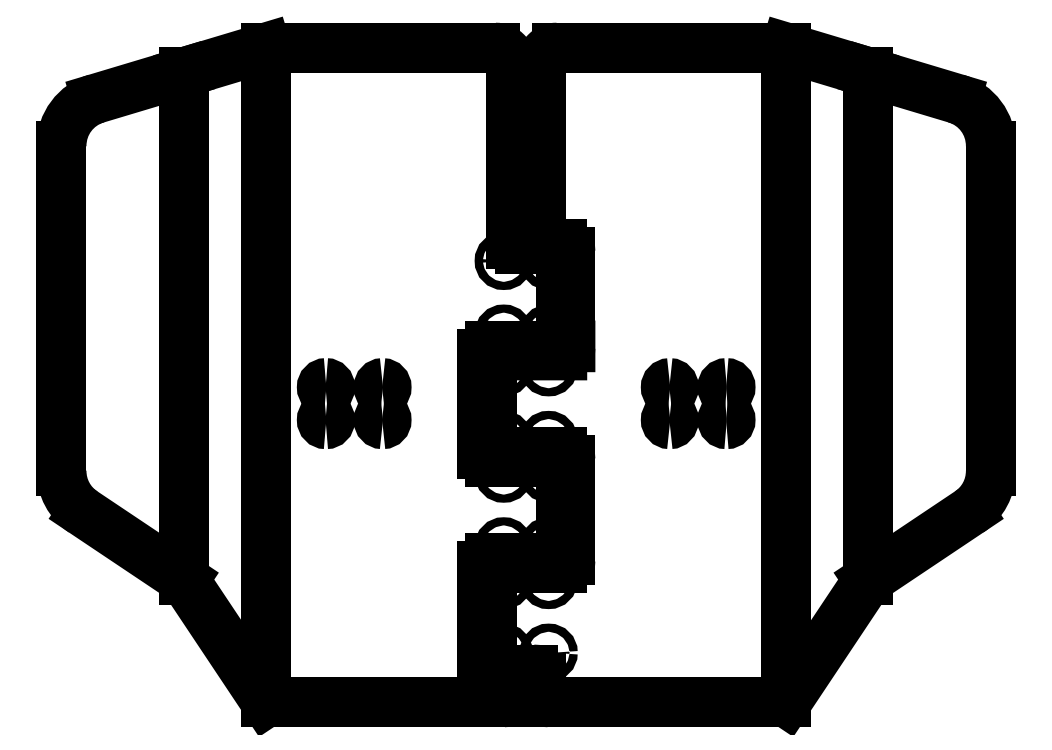
<metadata>
{"format":"dxf","ext":"dxf","renderer":"ezdxf+matplotlib","layout":"modelspace","background":"white","min_lineweight":24,"dpi":150}
</metadata>
<code>
0
SECTION
2
ENTITIES
0
LINE
8
0
10
1085
20
375
30
-1e-14
11
1135
21
360
31
-1e-14
0
ARC
8
0
10
1180
20
116.2
30
0
40
30
50
-56.2
51
0
0
LINE
8
0
10
1085
20
-25
30
1e-14
11
1085
21
15
31
0
0
LINE
8
0
10
1085
20
-25
30
1e-14
11
940.4
21
-25
31
1e-14
0
LINE
8
0
10
1135
20
360
30
-1e-14
11
1135
21
50
31
3e-14
0
LINE
8
0
10
1135
20
50
30
3e-14
11
1197
21
91.3
31
0
0
LINE
8
0
10
1135
20
50
30
3e-14
11
1135
21
360
31
-1e-14
0
LINE
8
0
10
945.4
20
375
30
-1e-14
11
1085
21
375
31
-1e-14
0
LINE
8
0
10
1085
20
375
30
-1e-14
11
1085
21
-25
31
1e-14
0
LINE
8
0
10
1135
20
360
30
-1e-14
11
1189
21
343.9
31
1e-14
0
ARC
8
0
10
1180
20
315.2
30
-4e-14
40
30
50
0
51
73.3
0
LINE
8
0
10
1210
20
315.2
30
-4e-14
11
1210
21
116.2
31
0
0
LINE
8
0
10
1085
20
-25
30
1e-14
11
1135
21
50
31
3e-14
0
LINE
8
0
10
1085
20
-25
30
1e-14
11
1085
21
375
31
-1e-14
0
LINE
8
0
10
642.4
20
315.2
30
-4e-14
11
642.4
21
116.2
31
0
0
LINE
8
0
10
717.4
20
50
30
3e-14
11
717.4
21
360
31
-1e-14
0
LINE
8
0
10
767.4
20
-25
30
1e-14
11
767.4
21
375
31
-1e-14
0
ARC
8
0
10
672.4
20
116.2
30
0
40
30
50
180
51
236.2
0
LINE
8
0
10
717.4
20
360
30
-1e-14
11
717.4
21
50
31
3e-14
0
LINE
8
0
10
767.4
20
375
30
-1e-14
11
767.4
21
-25
31
1e-14
0
LINE
8
0
10
717.4
20
360
30
-1e-14
11
663.8
21
343.9
31
1e-14
0
LINE
8
0
10
767.4
20
-25
30
1e-14
11
912.4
21
-25
31
1e-14
0
ARC
8
0
10
672.4
20
315.2
30
-4e-14
40
30
50
106.7
51
180
0
LINE
8
0
10
717.4
20
50
30
3e-14
11
655.7
21
91.3
31
0
0
LINE
8
0
10
767.4
20
-25
30
1e-14
11
717.4
21
50
31
3e-14
0
LINE
8
0
10
767.4
20
375
30
-1e-14
11
717.4
21
360
31
-1e-14
0
LINE
8
0
10
907.4
20
375
30
-1e-14
11
767.4
21
375
31
-1e-14
0
LINE
8
0
10
767.4
20
-25
30
1e-14
11
767.4
21
15
31
0
0
LINE
8
0
10
945.4
20
375
30
-1e-14
11
953.4
21
375
31
-1e-14
0
LINE
8
0
10
953.4
20
375
30
-1e-14
11
947.4
21
375
31
-1e-14
0
LINE
8
0
10
917.4
20
365
30
-1e-14
11
917.4
21
255
31
-1e-14
0
LINE
8
0
10
953.4
20
250
30
-1e-14
11
953.4
21
191.9
31
-1e-14
0
LINE
8
0
10
899.4
20
188
30
0
11
899.4
21
127
31
-2e-14
0
LINE
8
0
10
899.4
20
58
30
-1e-14
11
899.4
21
-5
31
-1e-14
0
LINE
8
0
10
910.4
20
-5
30
-1e-14
11
930.4
21
-5
31
1e-14
0
LINE
8
0
10
904.4
20
63
30
-1e-14
11
942.4
21
63
31
-1e-14
0
LINE
8
0
10
948.4
20
57
30
-1e-14
11
910.4
21
57
31
-1e-14
0
LINE
8
0
10
905.4
20
52
30
-1e-14
11
905.4
21
-7e-14
31
-1e-14
0
LINE
8
0
10
917.4
20
-20
30
1e-14
11
917.4
21
-15
31
1e-14
0
LINE
8
0
10
935.4
20
-20
30
1e-14
11
935.4
21
-10
31
1e-14
0
LINE
8
0
10
904.4
20
-10
30
1e-14
11
912.4
21
-10
31
1e-14
0
ARC
8
0
10
910.4
20
52
30
-1e-14
40
5
50
90
51
180
0
ARC
8
0
10
910.4
20
-1.2e-13
30
-1e-14
40
5
50
180
51
270
0
ARC
8
0
10
904.4
20
-5
30
1e-14
40
5
50
180
51
270
0
LINE
8
0
10
899.4
20
127
30
-2e-14
11
899.4
21
128
31
0
0
LINE
8
0
10
910.4
20
128
30
0
11
948.4
21
128
31
0
0
LINE
8
0
10
953.4
20
123
30
0
11
953.4
21
122
31
-1e-14
0
LINE
8
0
10
942.4
20
122
30
-1e-14
11
904.4
21
122
31
0
0
LINE
8
0
10
947.4
20
117
30
-1e-14
11
947.4
21
68
31
-1e-14
0
ARC
8
0
10
942.4
20
68
30
-1e-14
40
5
50
-90
51
0
0
ARC
8
0
10
948.4
20
62
30
-1e-14
40
5
50
-90
51
0
0
LINE
8
0
10
899.4
20
188
30
0
11
899.4
21
127
31
-2e-14
0
ARC
8
0
10
904.4
20
58
30
-1e-14
40
5
50
90
51
180
0
LINE
8
0
10
953.4
20
193
30
-1e-14
11
953.4
21
192
31
-1e-14
0
LINE
8
0
10
948.4
20
187
30
-1e-14
11
910.4
21
187
31
0
0
LINE
8
0
10
905.4
20
182
30
0
11
905.4
21
133
31
0
0
LINE
8
0
10
904.4
20
193
30
-1e-14
11
942.4
21
193
31
-1e-14
0
LINE
8
0
10
953.4
20
193
30
-1e-14
11
953.4
21
193
31
-1e-14
0
LINE
8
0
10
922.4
20
252
30
-1e-14
11
942.4
21
252
31
-1e-14
0
LINE
8
0
10
953.4
20
252
30
-1e-14
11
953.4
21
252
31
-1e-14
0
LINE
8
0
10
947.4
20
247
30
-1e-14
11
947.4
21
198
31
-1e-14
0
LINE
8
0
10
935.4
20
260
30
-1e-14
11
935.4
21
365
31
-1e-14
0
LINE
8
0
10
917.4
20
257
30
-1e-14
11
917.4
21
365
31
-1e-14
0
ARC
8
0
10
910.4
20
182
30
0
40
5
50
90.01
51
180
0
ARC
8
0
10
910.4
20
133
30
0
40
5
50
180
51
270
0
LINE
8
0
10
953.4
20
250
30
-1e-14
11
953.4
21
191.9
31
-1e-14
0
LINE
8
0
10
953.4
20
123
30
0
11
953.4
21
62
31
-1e-14
0
ARC
8
0
10
948.4
20
123
30
0
40
5
50
0
51
90
0
ARC
8
0
10
942.4
20
117
30
-1e-14
40
5
50
0
51
90
0
ARC
8
0
10
904.4
20
127
30
-2e-14
40
5
50
180
51
270
0
ARC
8
0
10
942.4
20
198
30
-1e-14
40
5
50
-90
51
0
0
ARC
8
0
10
904.4
20
188
30
0
40
5
50
90
51
180
0
ARC
8
0
10
948.4
20
192
30
-1e-14
40
5
50
270
51
360
0
LINE
8
0
10
940.4
20
255
30
-1e-14
11
948.4
21
255
31
-1e-14
0
LINE
8
0
10
940.4
20
255
30
-1e-14
11
948.4
21
255
31
-1e-14
0
ARC
8
0
10
907.4
20
365
30
-1e-14
40
10
50
0
51
90
0
ARC
8
0
10
945.4
20
365
30
-1e-14
40
10
50
90
51
180
0
LINE
8
0
10
917.4
20
255
30
-1e-14
11
917.4
21
257
31
-1e-14
0
ARC
8
0
10
942.4
20
247
30
-1e-14
40
5
50
0
51
90
0
ARC
8
0
10
922.4
20
257
30
-1e-14
40
5
50
180
51
270
0
ARC
8
0
10
940.4
20
260
30
-1e-14
40
5
50
180
51
270
0
ARC
8
0
10
948.4
20
250
30
-1e-14
40
5
50
0
51
90
0
LINE
8
0
10
935.4
20
-10
30
1e-14
11
935.4
21
-10
31
1e-14
0
ARC
8
0
10
912.4
20
-15
30
1e-14
40
5
50
0
51
90
0
ARC
8
0
10
912.4
20
-20
30
1e-14
40
5
50
-90
51
0
0
ARC
8
0
10
930.4
20
-10
30
1e-14
40
5
50
-0.001145
51
90
0
ARC
8
0
10
940.4
20
-20
30
1e-14
40
5
50
180
51
270
0
CIRCLE
8
0
10
912.7
20
179.7
30
-1e-14
40
2.5
0
CIRCLE
8
0
10
940.1
20
179.7
30
-1e-14
40
2.5
0
CIRCLE
8
0
10
912.7
20
135.3
30
-1e-14
40
2.5
0
CIRCLE
8
0
10
940.1
20
135.3
30
-1e-14
40
2.5
0
CIRCLE
8
0
10
912.7
20
200.3
30
-1e-14
40
2.5
0
CIRCLE
8
0
10
912.7
20
244.7
30
-1e-14
40
2.5
0
CIRCLE
8
0
10
940.1
20
244.7
30
-1e-14
40
2.5
0
CIRCLE
8
0
10
940.1
20
200.3
30
-1e-14
40
2.5
0
CIRCLE
8
0
10
912.7
20
70.26
30
-1e-14
40
2.5
0
CIRCLE
8
0
10
940.1
20
70.26
30
-1e-14
40
2.5
0
CIRCLE
8
0
10
912.7
20
114.7
30
-1e-14
40
2.5
0
CIRCLE
8
0
10
940.1
20
114.7
30
-1e-14
40
2.5
0
CIRCLE
8
0
10
912.7
20
5.261
30
-1e-14
40
2.5
0
CIRCLE
8
0
10
940.1
20
5.261
30
-1e-14
40
2.5
0
CIRCLE
8
0
10
912.7
20
49.74
30
-1e-14
40
2.5
0
CIRCLE
8
0
10
940.1
20
49.74
30
-1e-14
40
2.5
0
ELLIPSE
8
0
10
1014
20
147.5
30
-3e-14
11
0.0009221
21
-2.517
31
0
210
0
220
0
230
1
40
0.9997
41
3.182
42
6.243
0
ELLIPSE
8
0
10
1014
20
167.5
30
-3e-14
11
-0.0009221
21
2.517
31
0
210
0
220
0
230
1
40
0.9997
41
3.182
42
6.243
0
ELLIPSE
8
0
10
1014
20
167.5
30
-3e-14
11
0.0009221
21
-2.517
31
0
210
0
220
0
230
1
40
0.9997
41
3.182
42
6.243
0
ELLIPSE
8
0
10
1049
20
167.5
30
-3e-14
11
0.0009221
21
-2.517
31
0
210
0
220
0
230
1
40
1
41
0.01507
42
3.127
0
ELLIPSE
8
0
10
1049
20
167.5
30
-3e-14
11
0.0009221
21
-2.517
31
0
210
0
220
0
230
1
40
1
41
3.157
42
6.268
0
ELLIPSE
8
0
10
1049
20
147.5
30
-1e-14
11
0.0009221
21
-2.517
31
0
210
0
220
0
230
1
40
1
41
0.01507
42
3.127
0
ELLIPSE
8
0
10
1049
20
147.5
30
-1e-14
11
0.0009221
21
-2.517
31
0
210
0
220
0
230
1
40
1
41
3.157
42
6.268
0
ELLIPSE
8
0
10
1014
20
147.5
30
-3e-14
11
-0.0009221
21
2.517
31
0
210
0
220
0
230
1
40
0.9997
41
3.182
42
6.243
0
ELLIPSE
8
0
10
804.1
20
147.5
30
-1e-14
11
-0.0009221
21
-2.517
31
0
210
0
220
0
230
1
40
1
41
3.157
42
6.268
0
ELLIPSE
8
0
10
838.7
20
147.5
30
-3e-14
11
0.0009221
21
2.517
31
0
210
0
220
0
230
1
40
0.9997
41
0.03991
42
3.102
0
ELLIPSE
8
0
10
838.5
20
167.5
30
-3e-14
11
-0.0009221
21
-2.517
31
0
210
0
220
0
230
1
40
0.9997
41
0.03991
42
3.102
0
ELLIPSE
8
0
10
838.5
20
147.5
30
-3e-14
11
-0.0009221
21
-2.517
31
0
210
0
220
0
230
1
40
0.9997
41
0.03991
42
3.102
0
ELLIPSE
8
0
10
838.7
20
167.5
30
-3e-14
11
0.0009221
21
2.517
31
0
210
0
220
0
230
1
40
0.9997
41
0.03991
42
3.102
0
ELLIPSE
8
0
10
804
20
147.5
30
-1e-14
11
-0.0009221
21
-2.517
31
0
210
0
220
0
230
1
40
1
41
0.01507
42
3.127
0
ELLIPSE
8
0
10
804
20
167.5
30
-3e-14
11
-0.0009221
21
-2.517
31
0
210
0
220
0
230
1
40
1
41
0.01507
42
3.127
0
ELLIPSE
8
0
10
804.1
20
167.5
30
-3e-14
11
-0.0009221
21
-2.517
31
0
210
0
220
0
230
1
40
1
41
3.157
42
6.268
0
ENDSEC
0
EOF

</code>
